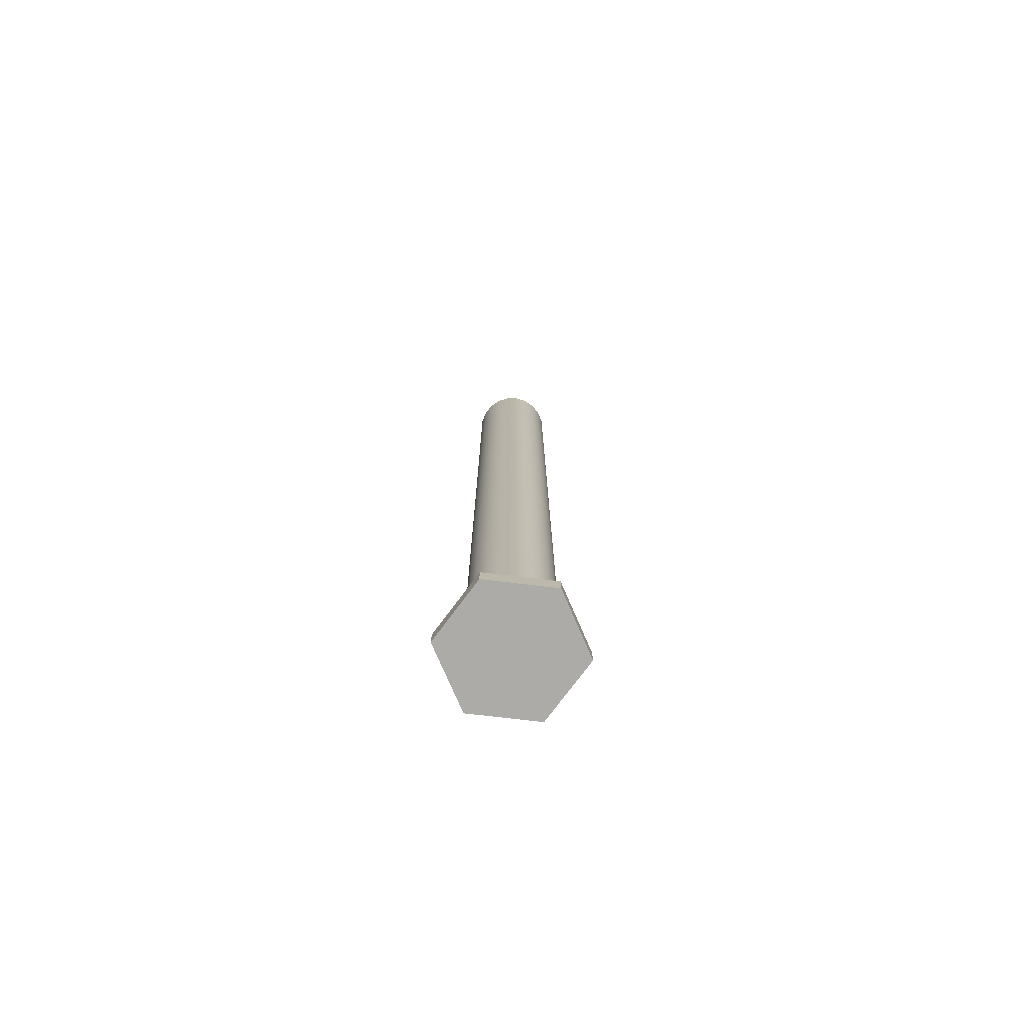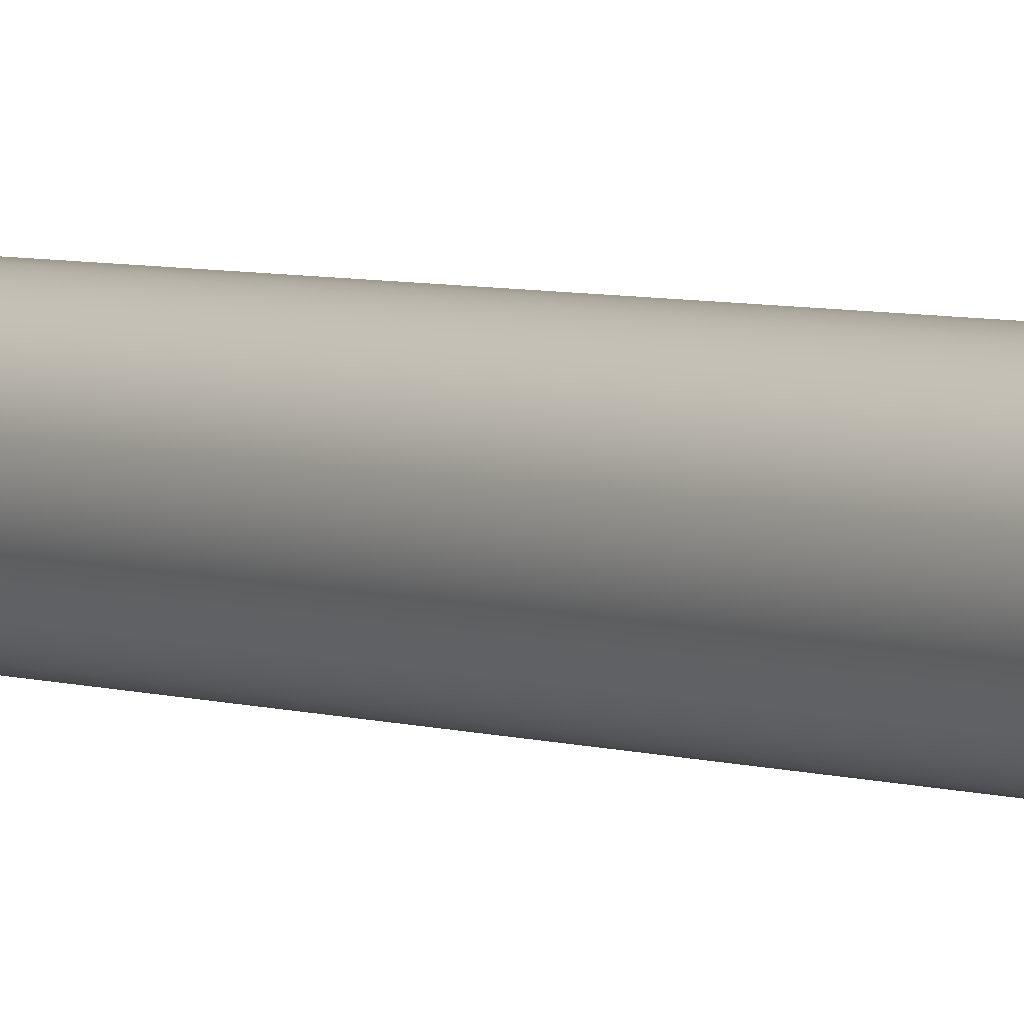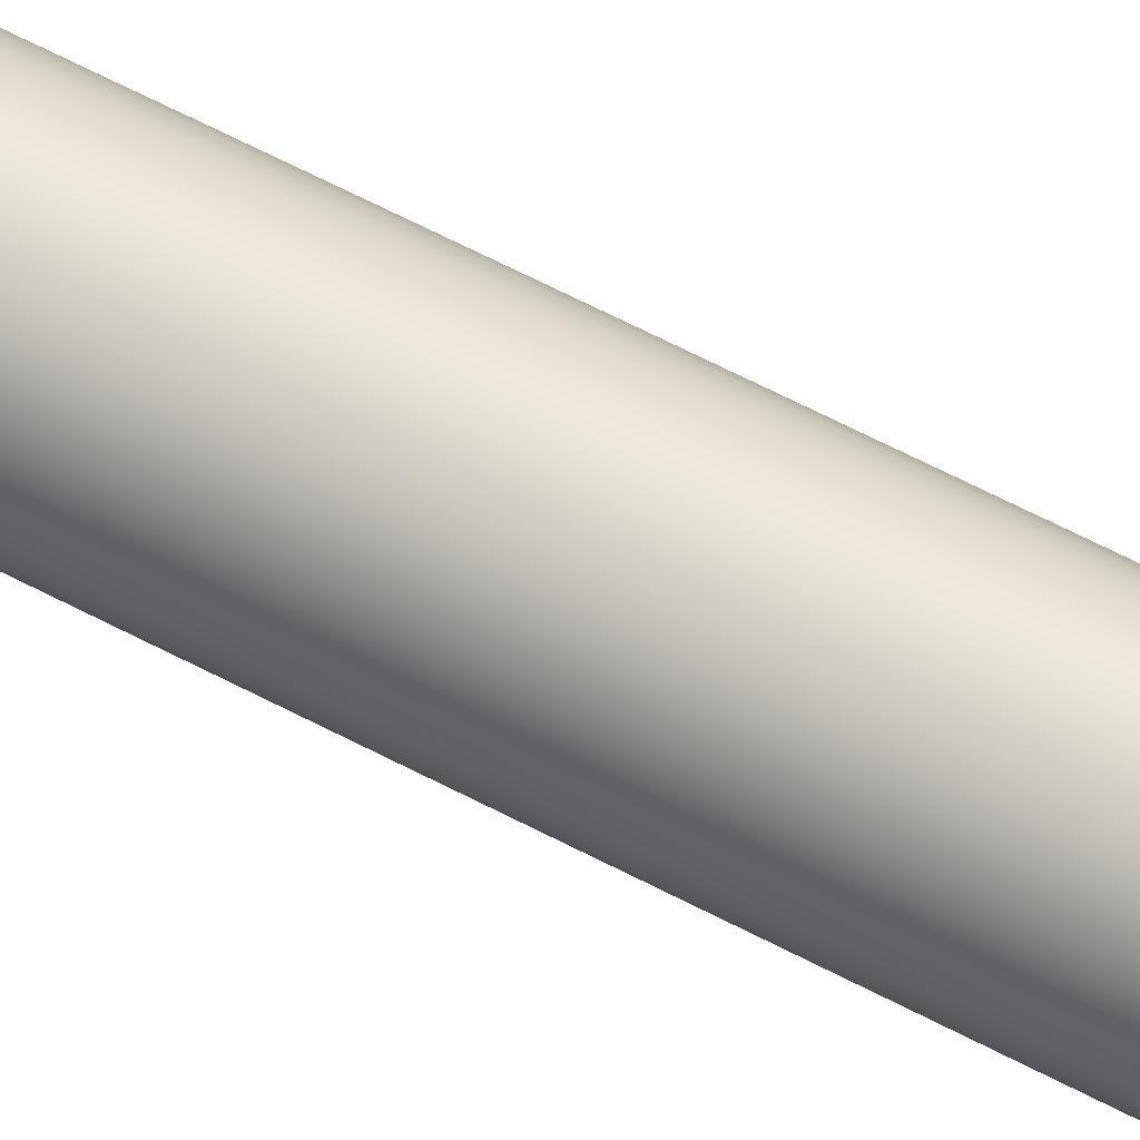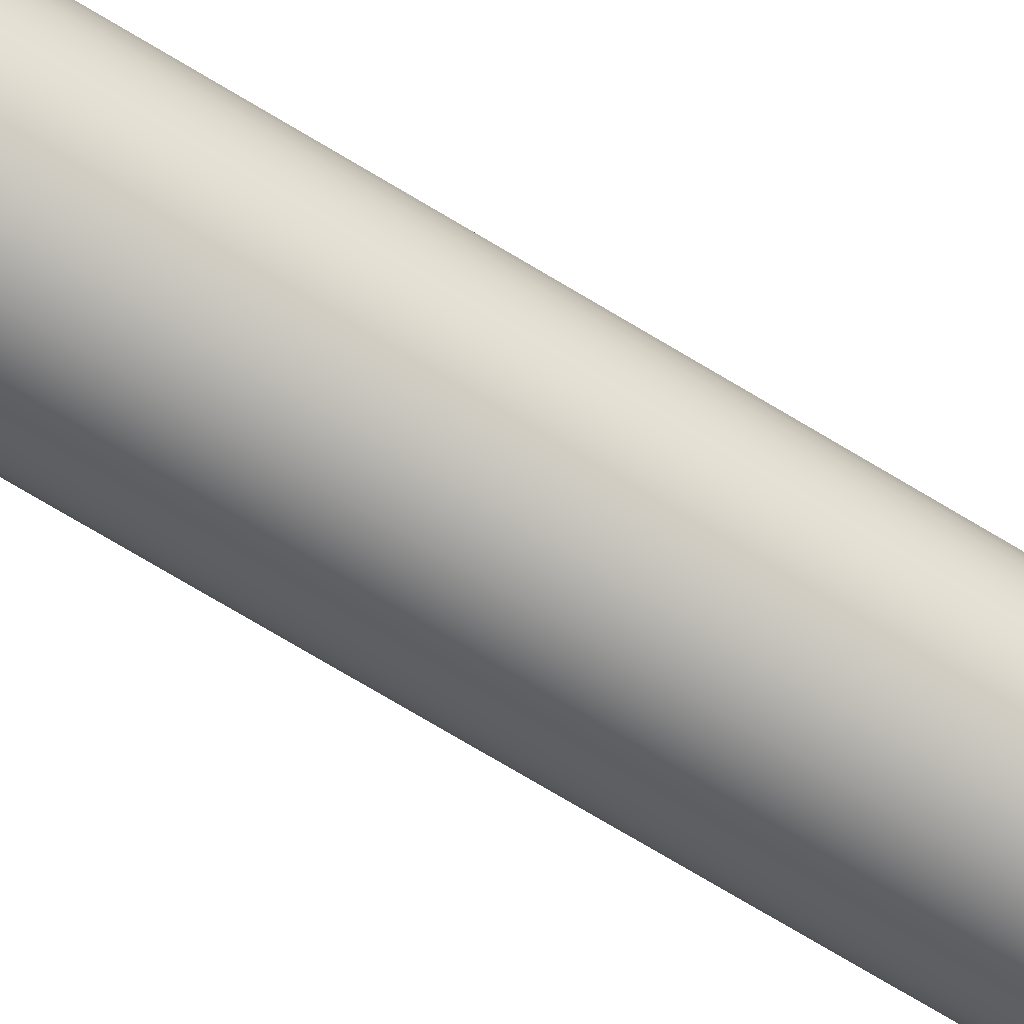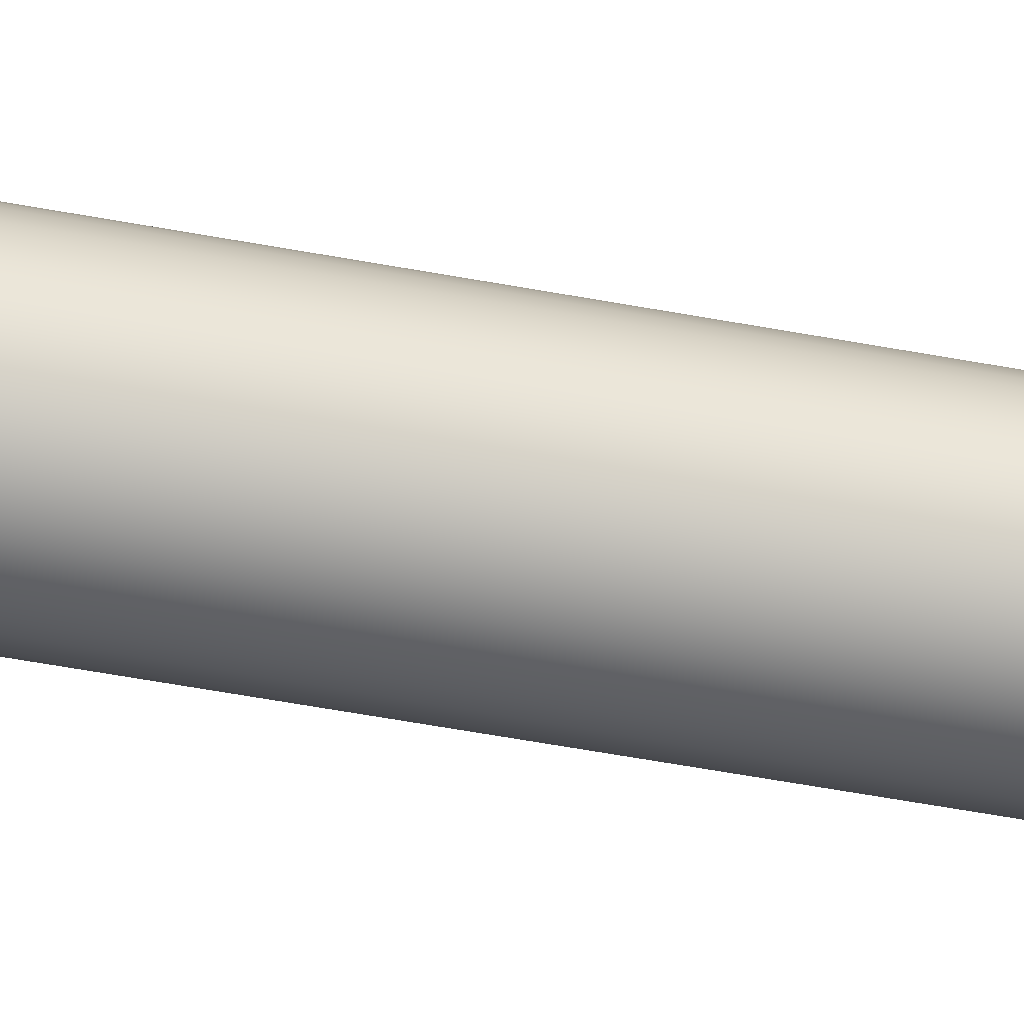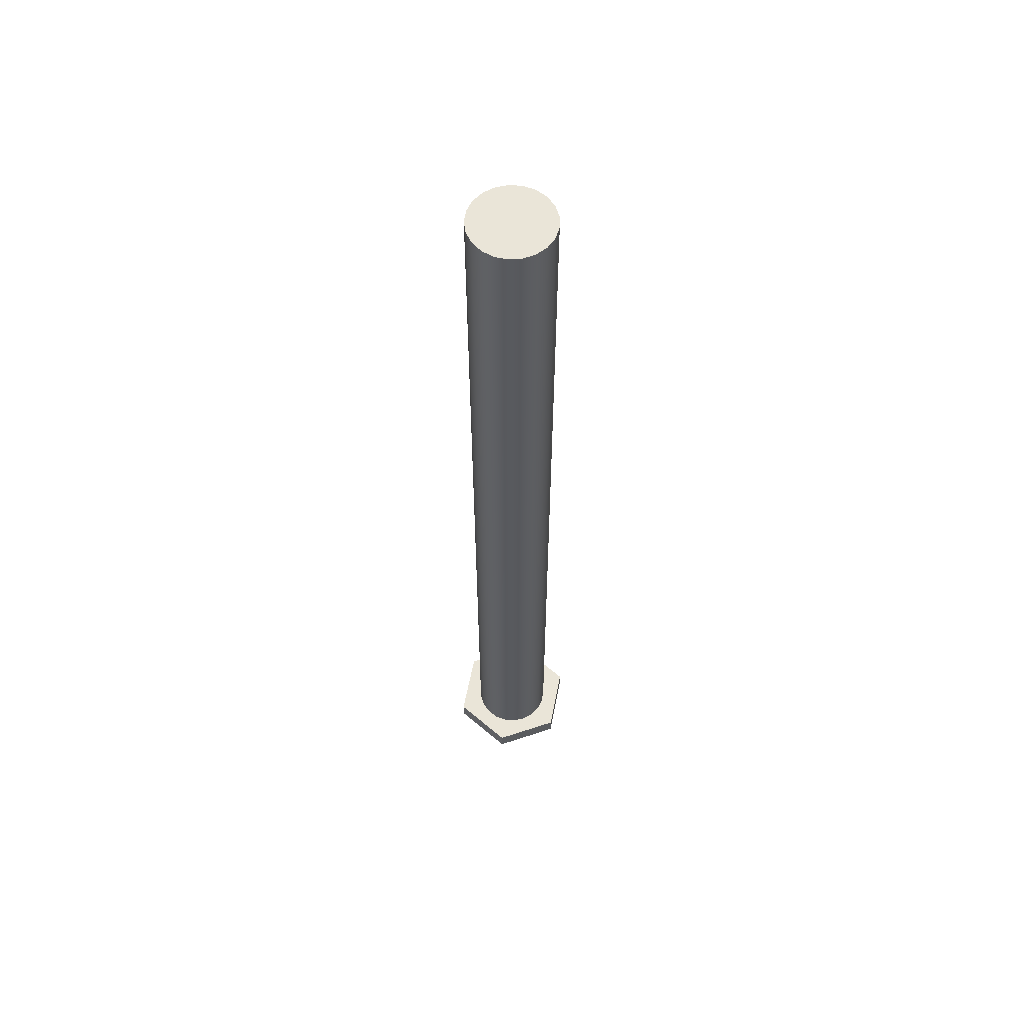
<metadata>
{"format":"obj","ext":"obj","renderer":"f3d","projection":"perspective","resolution":1024,"background":"white","views":[{"elev":-76.3,"azim":98.3,"up":"+Y"},{"elev":3.9,"azim":143.3,"up":"+Z"},{"elev":63.6,"azim":-62.0,"up":"+Z"},{"elev":-68.9,"azim":58.3,"up":"+Z"},{"elev":-51.5,"azim":-101.7,"up":"+Z"},{"elev":59.2,"azim":146.1,"up":"+Y"}]}
</metadata>
<code>
v -0.2 0.1 2.449e-17
v -0.1911 0.1 -0.05895
v -0.1652 0.1 -0.1127
v -0.1247 0.1 -0.1564
v -0.07307 0.1 -0.1862
v -0.01495 0.1 -0.1994
v 0.0445 0.1 -0.195
v 0.1 0.1 -0.1732
v 0.1466 0.1 -0.136
v 0.1802 0.1 -0.08678
v 0.1978 0.1 -0.02981
v 0.1978 0.1 0.02981
v 0.1802 0.1 0.08678
v 0.1466 0.1 0.136
v 0.1 0.1 0.1732
v 0.0445 0.1 0.195
v -0.01495 0.1 0.1994
v -0.07307 0.1 0.1862
v -0.1247 0.1 0.1564
v -0.1652 0.1 0.1127
v -0.1911 0.1 0.05895
v 0.08453 0.1 0.3155
v 0.3155 0.1 0.08453
v 0.2309 0.1 -0.2309
v -0.08453 0.1 -0.3155
v -0.3155 0.1 -0.08453
v -0.2309 0.1 0.2309
v -0.08453 0 -0.3155
v -0.3155 0 -0.08453
v -0.3155 0.1 -0.08453
v -0.08453 0.1 -0.3155
v 0.2 4.7 -2.449e-17
v 0.1911 4.7 -0.05895
v 0.1652 4.7 -0.1127
v 0.1247 4.7 -0.1564
v 0.07307 4.7 -0.1862
v 0.01495 4.7 -0.1994
v -0.0445 4.7 -0.195
v -0.1 4.7 -0.1732
v -0.1466 4.7 -0.136
v -0.1802 4.7 -0.08678
v -0.1978 4.7 -0.02981
v -0.1978 4.7 0.02981
v -0.1802 4.7 0.08678
v -0.1466 4.7 0.136
v -0.1 4.7 0.1732
v -0.0445 4.7 0.195
v 0.01495 4.7 0.1994
v 0.07307 4.7 0.1862
v 0.1247 4.7 0.1564
v 0.1652 4.7 0.1127
v 0.1911 4.7 0.05895
v 0.2309 0 -0.2309
v -0.08453 0 -0.3155
v -0.08453 0.1 -0.3155
v 0.2309 0.1 -0.2309
v -0.3155 0 -0.08453
v -0.2309 0 0.2309
v -0.2309 0.1 0.2309
v -0.3155 0.1 -0.08453
v 0.08453 0 0.3155
v 0.3155 0 0.08453
v 0.3155 0.1 0.08453
v 0.08453 0.1 0.3155
v 0.2 4.7 -2.449e-17
v 0.1911 4.7 0.05895
v 0.1652 4.7 0.1127
v 0.1247 4.7 0.1564
v 0.07307 4.7 0.1862
v 0.01495 4.7 0.1994
v -0.0445 4.7 0.195
v -0.1 4.7 0.1732
v -0.1466 4.7 0.136
v -0.1802 4.7 0.08678
v -0.1978 4.7 0.02981
v -0.1978 4.7 -0.02981
v -0.1802 4.7 -0.08678
v -0.1466 4.7 -0.136
v -0.1 4.7 -0.1732
v -0.0445 4.7 -0.195
v 0.01495 4.7 -0.1994
v 0.07307 4.7 -0.1862
v 0.1247 4.7 -0.1564
v 0.1652 4.7 -0.1127
v 0.1911 4.7 -0.05895
v -0.2 0.1 2.449e-17
v -0.1911 0.1 0.05895
v -0.1652 0.1 0.1127
v -0.1247 0.1 0.1564
v -0.07307 0.1 0.1862
v -0.01495 0.1 0.1994
v 0.0445 0.1 0.195
v 0.1 0.1 0.1732
v 0.1466 0.1 0.136
v 0.1802 0.1 0.08678
v 0.1978 0.1 0.02981
v 0.1978 0.1 -0.02981
v 0.1802 0.1 -0.08678
v 0.1466 0.1 -0.136
v 0.1 0.1 -0.1732
v 0.0445 0.1 -0.195
v -0.01495 0.1 -0.1994
v -0.07307 0.1 -0.1862
v -0.1247 0.1 -0.1564
v -0.1652 0.1 -0.1127
v -0.1911 0.1 -0.05895
v 0.1978 0.1 0.02981
v 0.2 4.7 -2.449e-17
v 0.3155 0 0.08453
v 0.08453 0 0.3155
v -0.2309 0 0.2309
v -0.3155 0 -0.08453
v -0.08453 0 -0.3155
v 0.2309 0 -0.2309
v -0.2309 0 0.2309
v 0.08453 0 0.3155
v 0.08453 0.1 0.3155
v -0.2309 0.1 0.2309
v 0.3155 0 0.08453
v 0.2309 0 -0.2309
v 0.2309 0.1 -0.2309
v 0.3155 0.1 0.08453
f 21 1 26
f 26 1 2
f 26 2 3
f 3 4 26
f 26 4 25
f 25 4 5
f 25 5 6
f 6 7 25
f 25 7 24
f 24 7 8
f 24 8 9
f 9 10 24
f 24 10 11
f 24 11 23
f 23 11 12
f 23 12 13
f 13 14 23
f 23 14 22
f 22 14 15
f 22 15 16
f 16 17 22
f 22 17 18
f 22 18 27
f 27 18 19
f 27 19 20
f 20 21 27
f 27 21 26
f 28 29 31
f 31 29 30
f 33 42 32
f 32 42 43
f 32 43 52
f 52 43 44
f 52 44 51
f 51 44 45
f 51 45 50
f 50 45 46
f 50 46 49
f 49 46 47
f 49 47 48
f 42 33 41
f 41 33 34
f 41 34 40
f 40 34 35
f 40 35 39
f 39 35 36
f 39 36 38
f 38 36 37
f 53 54 56
f 56 54 55
f 57 58 60
f 60 58 59
f 61 62 64
f 64 62 63
f 66 107 65
f 108 96 97
f 108 97 85
f 85 97 98
f 85 98 84
f 84 98 99
f 84 99 83
f 83 99 100
f 83 100 82
f 82 100 101
f 82 101 81
f 81 101 102
f 81 102 80
f 80 102 103
f 80 103 79
f 79 103 104
f 79 104 78
f 78 104 105
f 78 105 77
f 77 105 106
f 77 106 76
f 76 106 86
f 76 86 75
f 75 86 87
f 75 87 74
f 74 87 88
f 74 88 73
f 73 88 89
f 73 89 72
f 72 89 90
f 72 90 71
f 71 90 91
f 71 91 70
f 70 91 92
f 70 92 69
f 69 92 93
f 69 93 68
f 68 93 94
f 68 94 67
f 67 94 95
f 67 95 66
f 66 95 107
f 110 111 109
f 109 111 112
f 109 112 114
f 114 112 113
f 115 116 118
f 118 116 117
f 119 120 122
f 122 120 121

</code>
